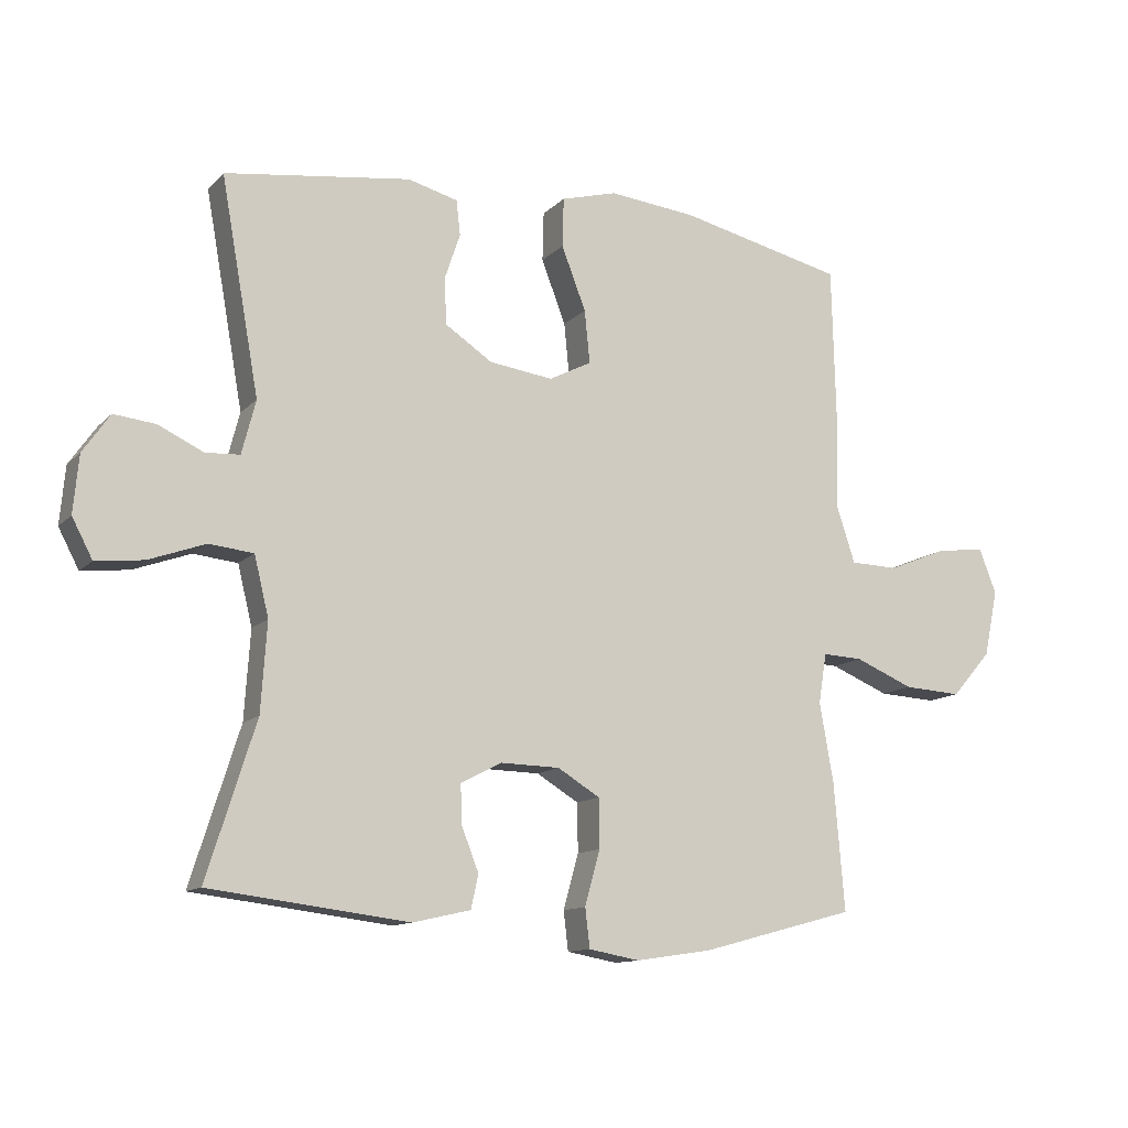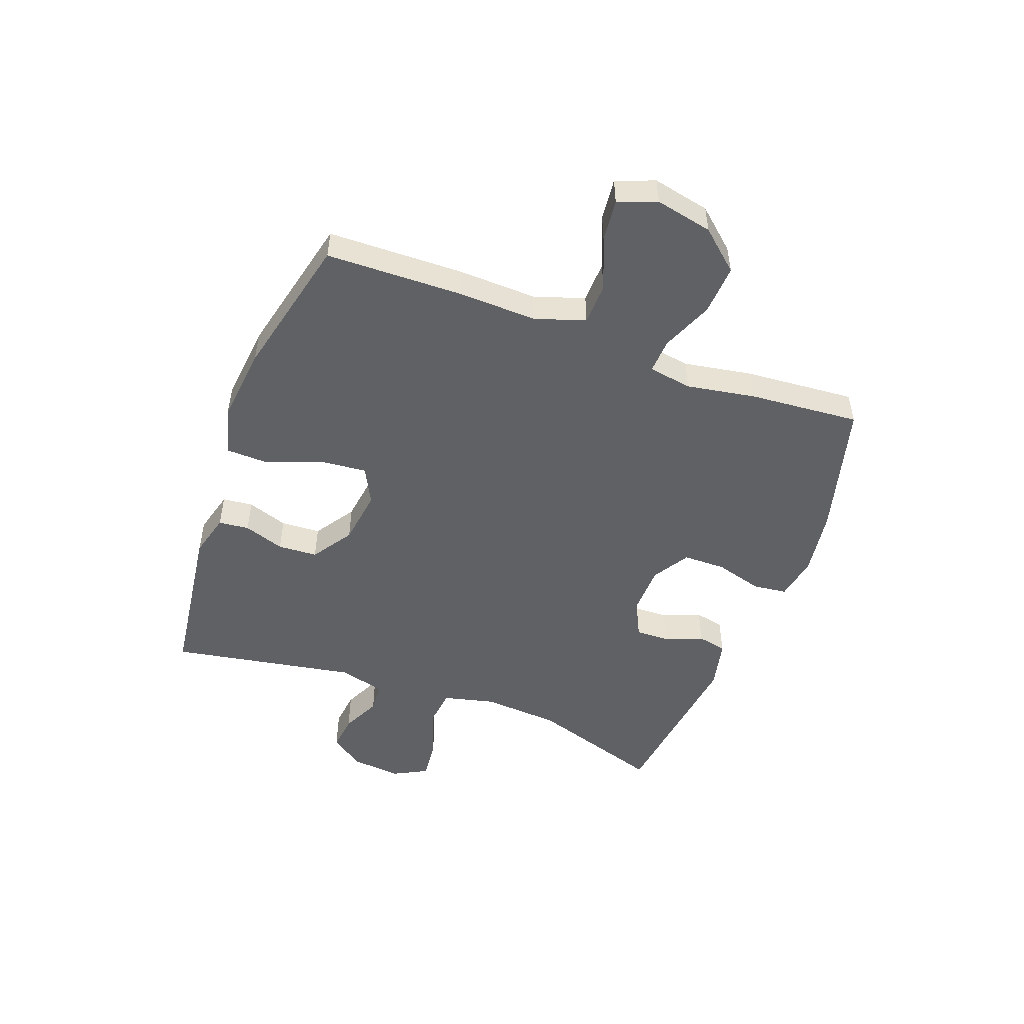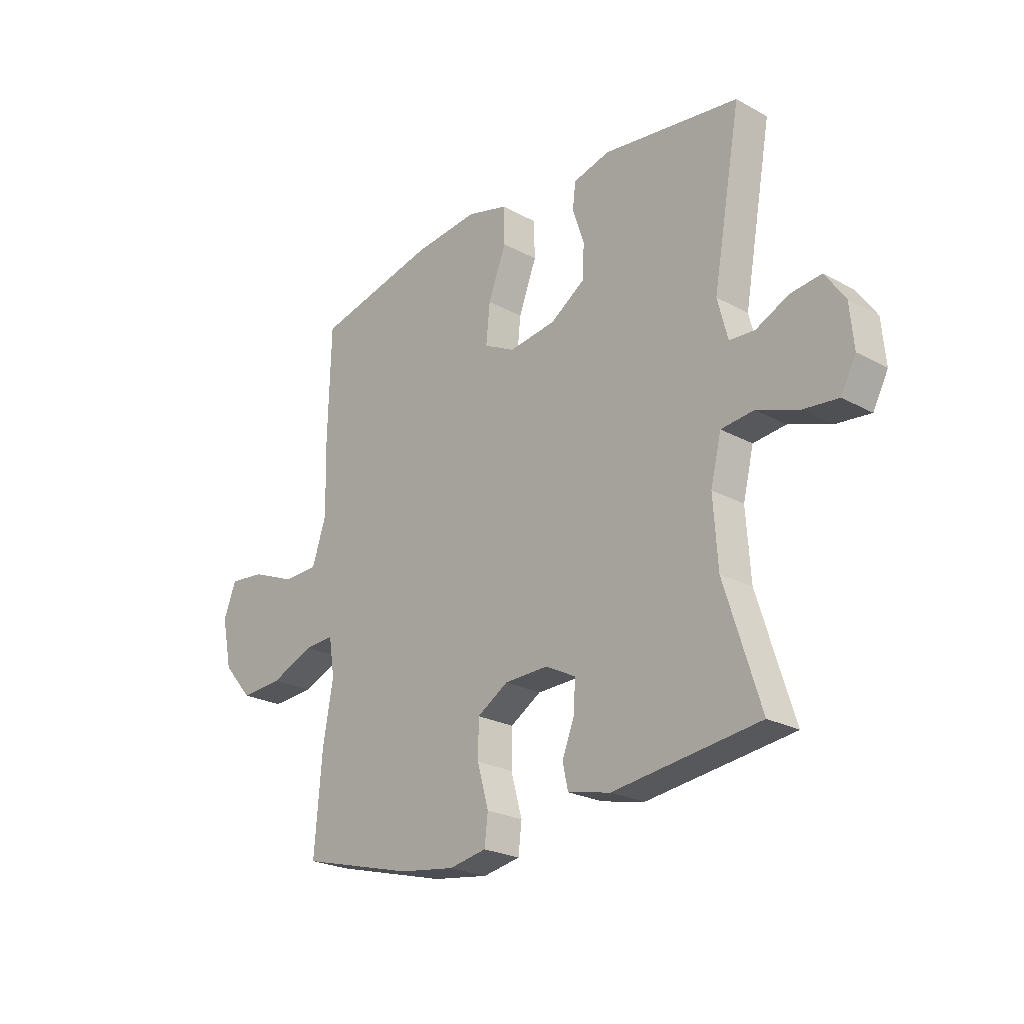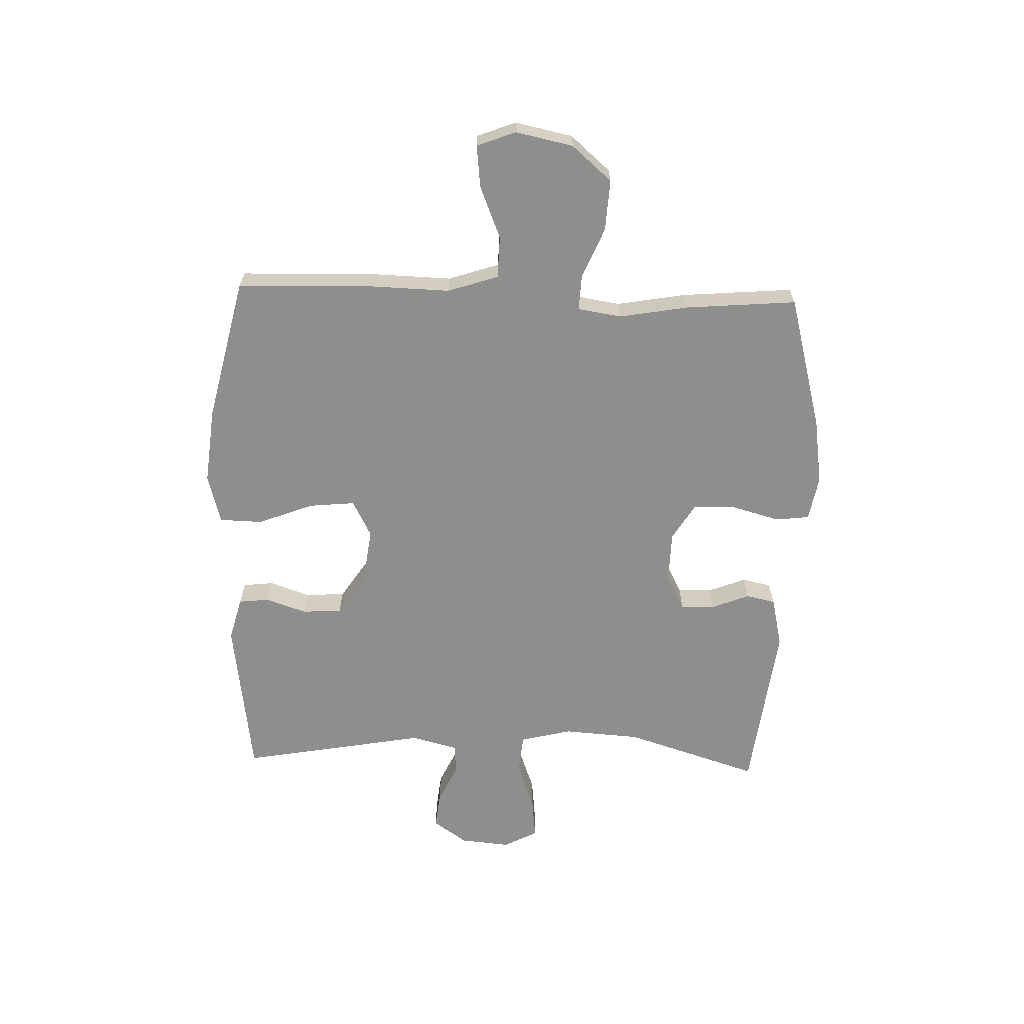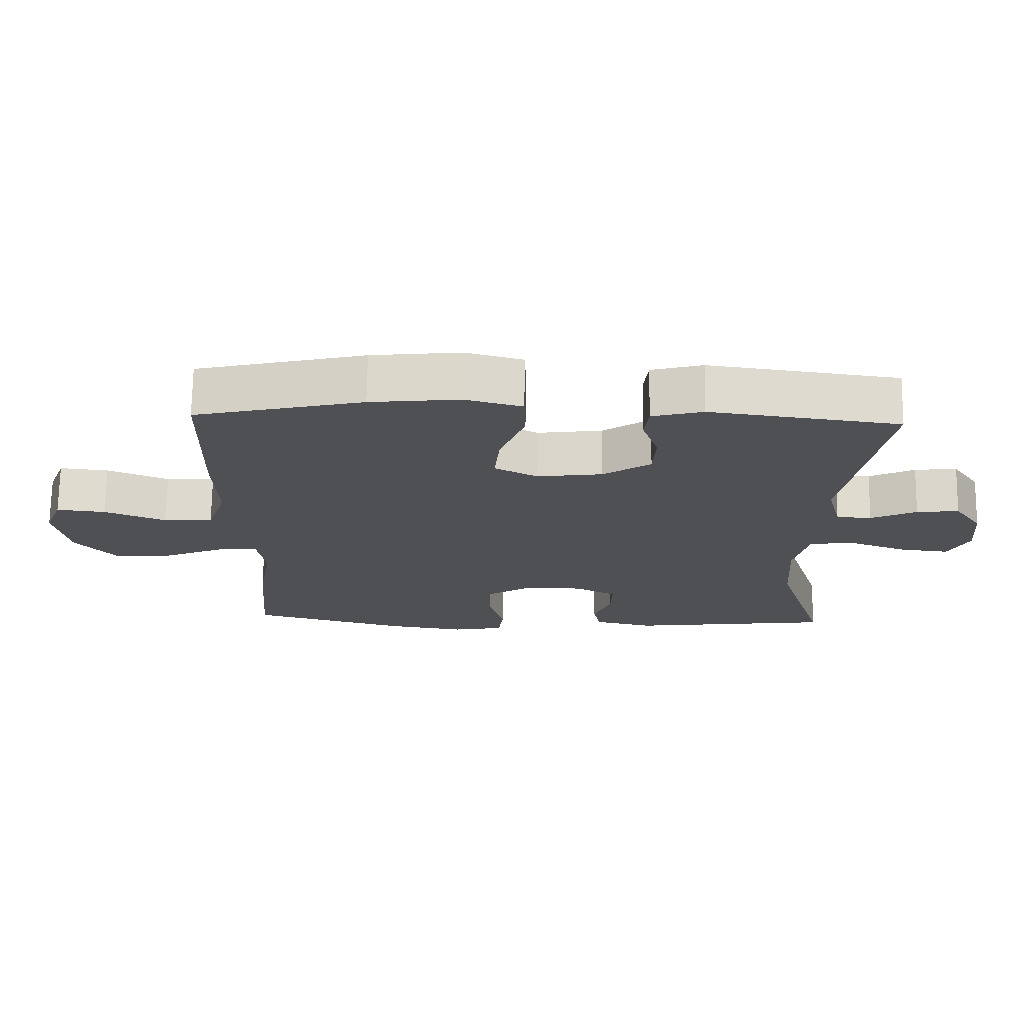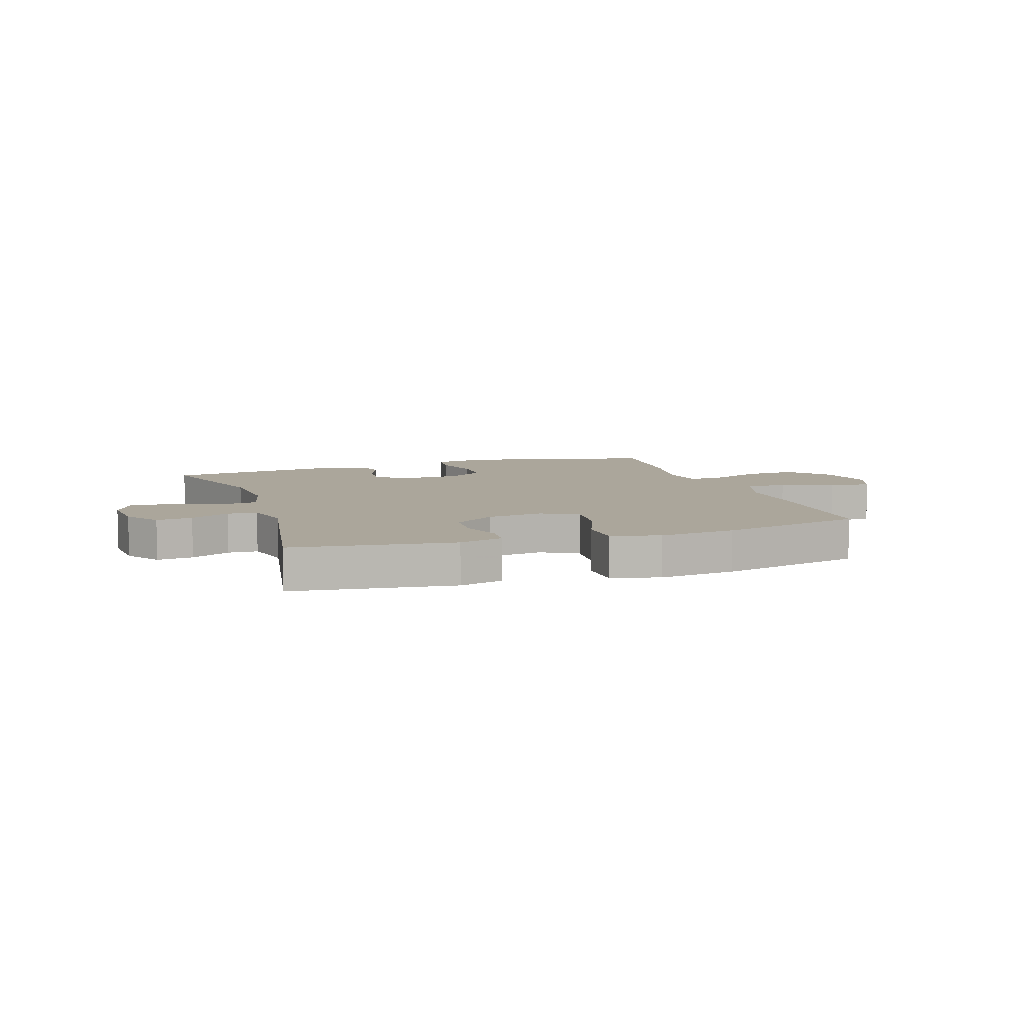
<metadata>
{"format":"obj","ext":"obj","renderer":"f3d","projection":"perspective","resolution":1024,"background":"white","views":[{"elev":-12.2,"azim":-25.9,"up":"+Z"},{"elev":-50.1,"azim":69.5,"up":"+Y"},{"elev":-23.8,"azim":-132.4,"up":"+Z"},{"elev":-64.8,"azim":88.2,"up":"+Y"},{"elev":71.1,"azim":-179.2,"up":"+Z"},{"elev":8.0,"azim":-18.5,"up":"+Y"}]}
</metadata>
<code>
v -0.5 0.07 0.5
v -0.219 0.07 0.538
v -0.143 0.07 0.518
v -0.137 0.07 0.465
v -0.161 0.07 0.394
v -0.157 0.07 0.325
v -0.086 0.07 0.278
v 0.011 0.07 0.265
v 0.075 0.07 0.298
v 0.067 0.07 0.378
v 0.03 0.07 0.474
v 0.032 0.07 0.549
v 0.117 0.07 0.572
v 0.25 0.07 0.558
v 0.5 0.07 0.5
v 0.506 0.07 0.261
v 0.502 0.07 0.125
v 0.531 0.07 0.037
v 0.604 0.07 0.035
v 0.695 0.07 0.072
v 0.768 0.07 0.08
v 0.794 0.07 0.013
v 0.773 0.07 -0.087
v 0.713 0.07 -0.156
v 0.625 0.07 -0.151
v 0.536 0.07 -0.114
v 0.475 0.07 -0.111
v 0.463 0.07 -0.187
v 0.484 0.07 -0.307
v 0.5 0.07 -0.5
v 0.265 0.07 -0.563
v 0.15 0.07 -0.58
v 0.073 0.07 -0.566
v 0.066 0.07 -0.507
v 0.089 0.07 -0.424
v 0.088 0.07 -0.35
v 0.024 0.07 -0.311
v -0.066 0.07 -0.309
v -0.128 0.07 -0.341
v -0.126 0.07 -0.4
v -0.1 0.07 -0.466
v -0.111 0.07 -0.517
v -0.199 0.07 -0.537
v -0.5 0.07 -0.5
v -0.426 0.07 -0.266
v -0.417 0.07 -0.132
v -0.439 0.07 -0.042
v -0.506 0.07 -0.035
v -0.592 0.07 -0.066
v -0.664 0.07 -0.074
v -0.695 0.07 -0.015
v -0.687 0.07 0.072
v -0.646 0.07 0.131
v -0.583 0.07 0.124
v -0.515 0.07 0.092
v -0.463 0.07 0.095
v -0.442 0.07 0.176
v -0.5 0 0.5
v -0.219 0 0.538
v -0.143 0 0.518
v -0.137 0 0.465
v -0.161 0 0.394
v -0.157 0 0.325
v -0.086 0 0.278
v 0.011 0 0.265
v 0.075 0 0.298
v 0.067 0 0.378
v 0.03 0 0.474
v 0.032 0 0.549
v 0.117 0 0.572
v 0.25 0 0.558
v 0.5 0 0.5
v 0.506 0 0.261
v 0.502 0 0.125
v 0.531 0 0.037
v 0.604 0 0.035
v 0.695 0 0.072
v 0.768 0 0.08
v 0.794 0 0.013
v 0.773 0 -0.087
v 0.713 0 -0.156
v 0.625 0 -0.151
v 0.536 0 -0.114
v 0.475 0 -0.111
v 0.463 0 -0.187
v 0.484 0 -0.307
v 0.5 0 -0.5
v 0.265 0 -0.563
v 0.15 0 -0.58
v 0.073 0 -0.566
v 0.066 0 -0.507
v 0.089 0 -0.424
v 0.088 0 -0.35
v 0.024 0 -0.311
v -0.066 0 -0.309
v -0.128 0 -0.341
v -0.126 0 -0.4
v -0.1 0 -0.466
v -0.111 0 -0.517
v -0.199 0 -0.537
v -0.5 0 -0.5
v -0.426 0 -0.266
v -0.417 0 -0.132
v -0.439 0 -0.042
v -0.506 0 -0.035
v -0.592 0 -0.066
v -0.664 0 -0.074
v -0.695 0 -0.015
v -0.687 0 0.072
v -0.646 0 0.131
v -0.583 0 0.124
v -0.515 0 0.092
v -0.463 0 0.095
v -0.442 0 0.176
f 53 54 55
f 52 53 55
f 51 52 55
f 50 51 55
f 49 50 55
f 48 49 55
f 47 48 55 56
f 46 47 56 57
f 43 44 45
f 42 43 45
f 41 42 45
f 40 41 45
f 39 40 45 46
f 38 39 46 57
f 33 34 35
f 32 33 35
f 31 32 35
f 30 31 35
f 29 30 35
f 28 29 35
f 27 28 35 36
f 24 25 26
f 23 24 26
f 22 23 26
f 21 22 26
f 20 21 26
f 19 20 26
f 18 19 26 27
f 27 36 37
f 18 27 37
f 17 18 37
f 15 16 17
f 14 15 17
f 13 14 17
f 12 13 17
f 11 12 17
f 10 11 17
f 3 4 5
f 2 3 5
f 1 2 5
f 57 1 5
f 57 5 6
f 38 57 6 7
f 37 38 7 8
f 17 37 8 9
f 9 10 17
f 112 111 110
f 112 110 109
f 112 109 108
f 112 108 107
f 112 107 106
f 112 106 105
f 113 112 105 104
f 114 113 104 103
f 102 101 100
f 102 100 99
f 102 99 98
f 102 98 97
f 103 102 97 96
f 114 103 96 95
f 92 91 90
f 92 90 89
f 92 89 88
f 92 88 87
f 92 87 86
f 92 86 85
f 93 92 85 84
f 83 82 81
f 83 81 80
f 83 80 79
f 83 79 78
f 83 78 77
f 83 77 76
f 84 83 76 75
f 94 93 84
f 94 84 75
f 94 75 74
f 74 73 72
f 74 72 71
f 74 71 70
f 74 70 69
f 74 69 68
f 74 68 67
f 62 61 60
f 62 60 59
f 62 59 58
f 62 58 114
f 63 62 114
f 64 63 114 95
f 65 64 95 94
f 66 65 94 74
f 74 67 66
f 1 58 59 2
f 2 59 60 3
f 3 60 61 4
f 4 61 62 5
f 5 62 63 6
f 6 63 64 7
f 7 64 65 8
f 8 65 66 9
f 9 66 67 10
f 10 67 68 11
f 11 68 69 12
f 12 69 70 13
f 13 70 71 14
f 14 71 72 15
f 15 72 73 16
f 16 73 74 17
f 17 74 75 18
f 18 75 76 19
f 19 76 77 20
f 20 77 78 21
f 21 78 79 22
f 22 79 80 23
f 23 80 81 24
f 24 81 82 25
f 25 82 83 26
f 26 83 84 27
f 27 84 85 28
f 28 85 86 29
f 29 86 87 30
f 30 87 88 31
f 31 88 89 32
f 32 89 90 33
f 33 90 91 34
f 34 91 92 35
f 35 92 93 36
f 36 93 94 37
f 37 94 95 38
f 38 95 96 39
f 39 96 97 40
f 40 97 98 41
f 41 98 99 42
f 42 99 100 43
f 43 100 101 44
f 44 101 102 45
f 45 102 103 46
f 46 103 104 47
f 47 104 105 48
f 48 105 106 49
f 49 106 107 50
f 50 107 108 51
f 51 108 109 52
f 52 109 110 53
f 53 110 111 54
f 54 111 112 55
f 55 112 113 56
f 56 113 114 57
f 57 114 58 1

</code>
